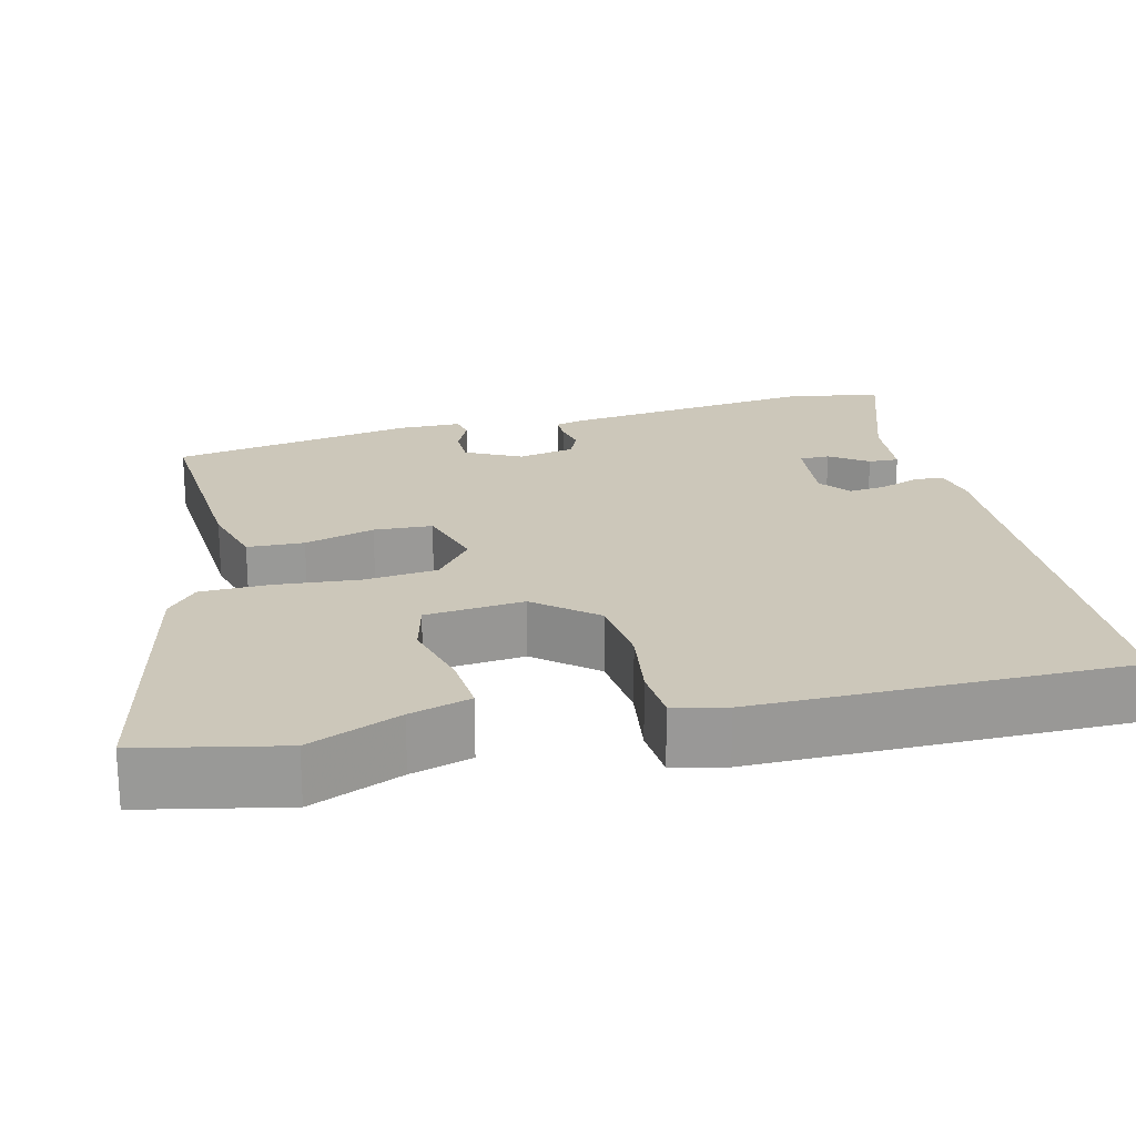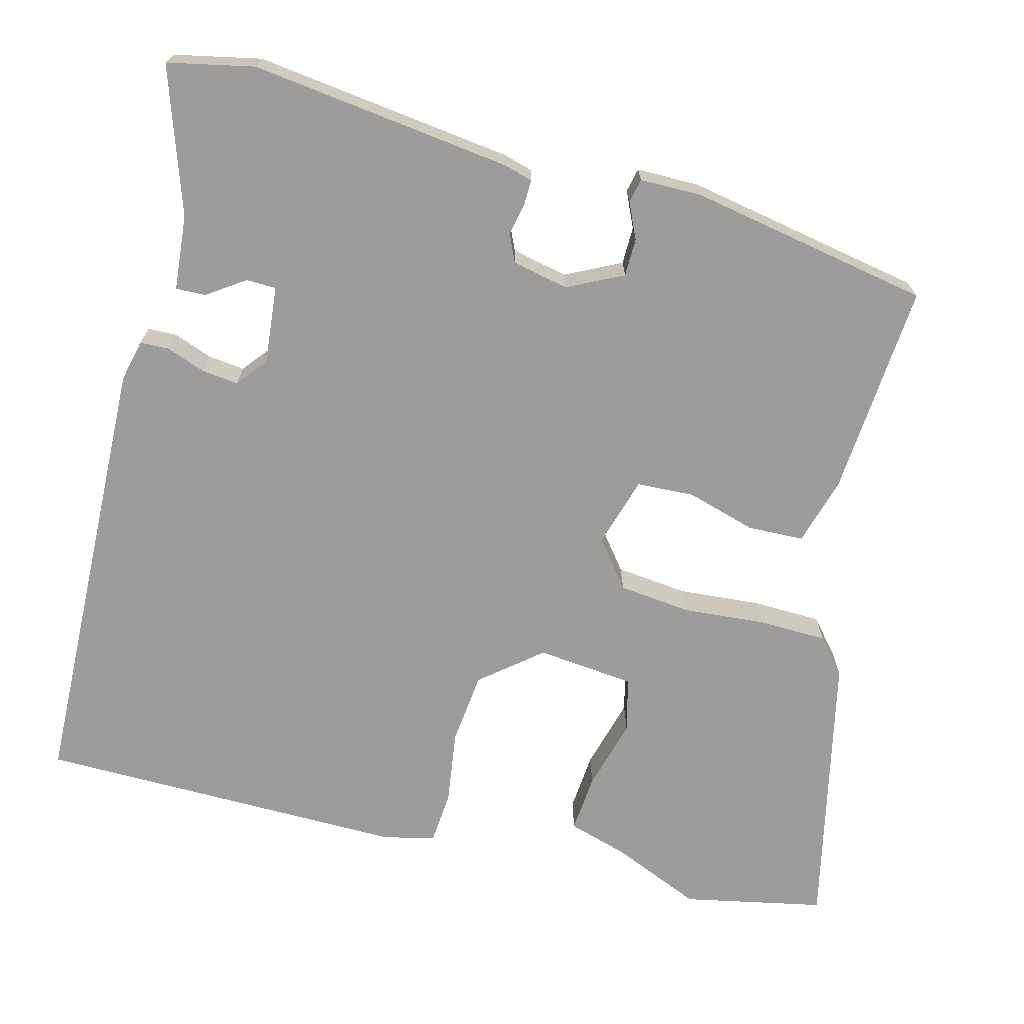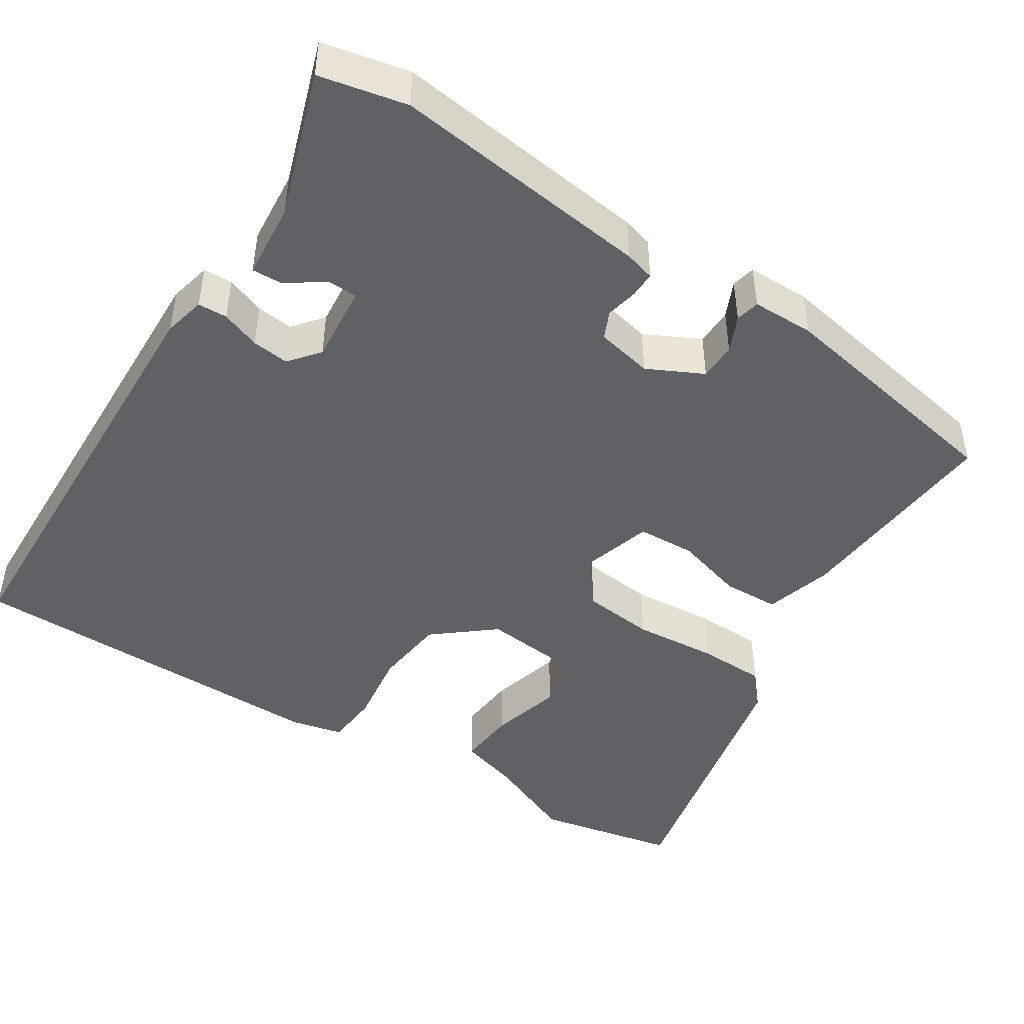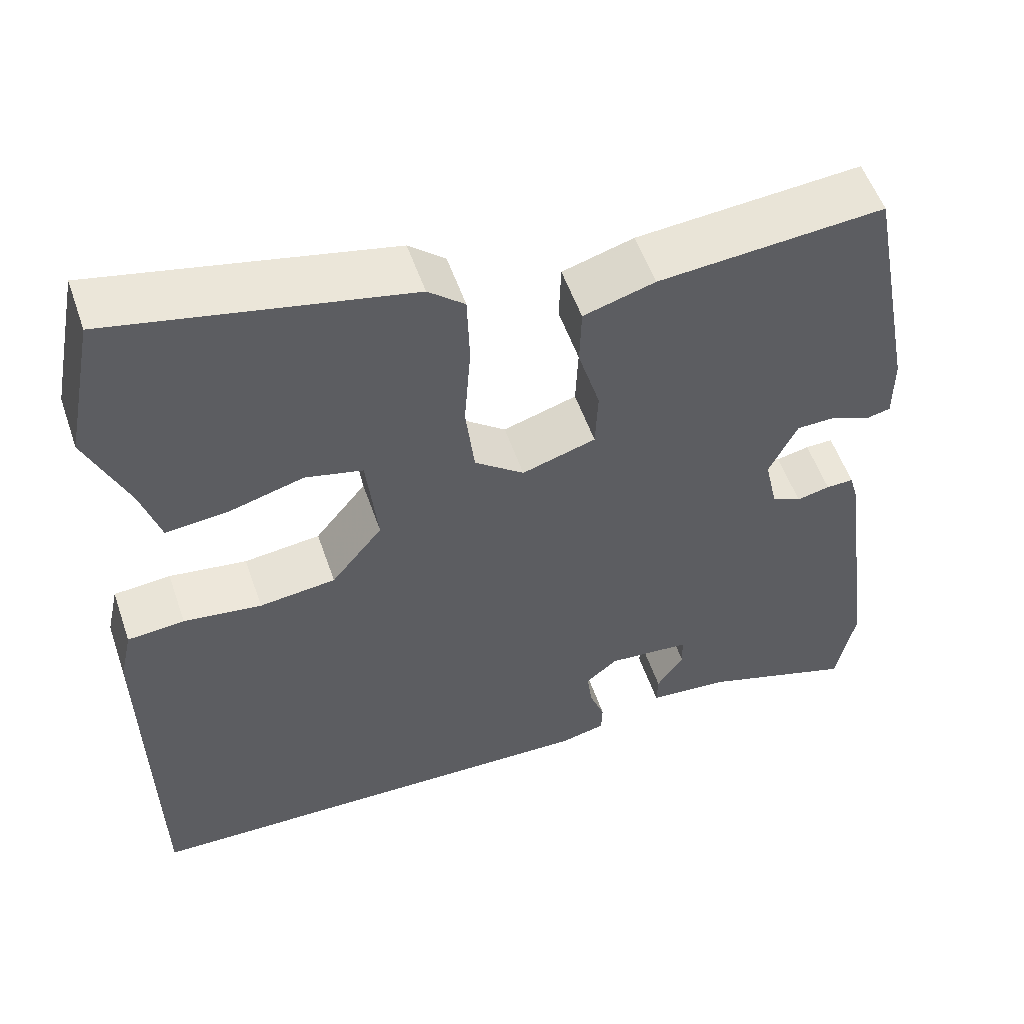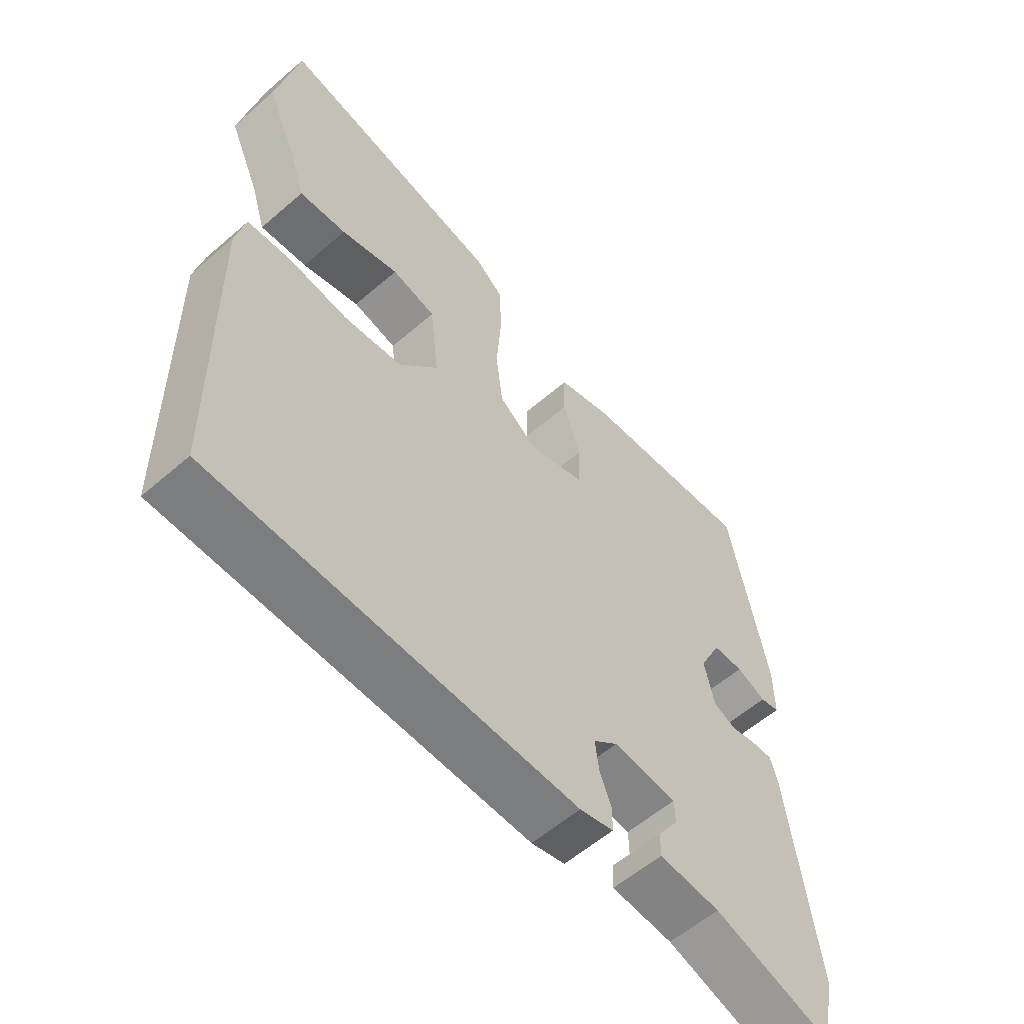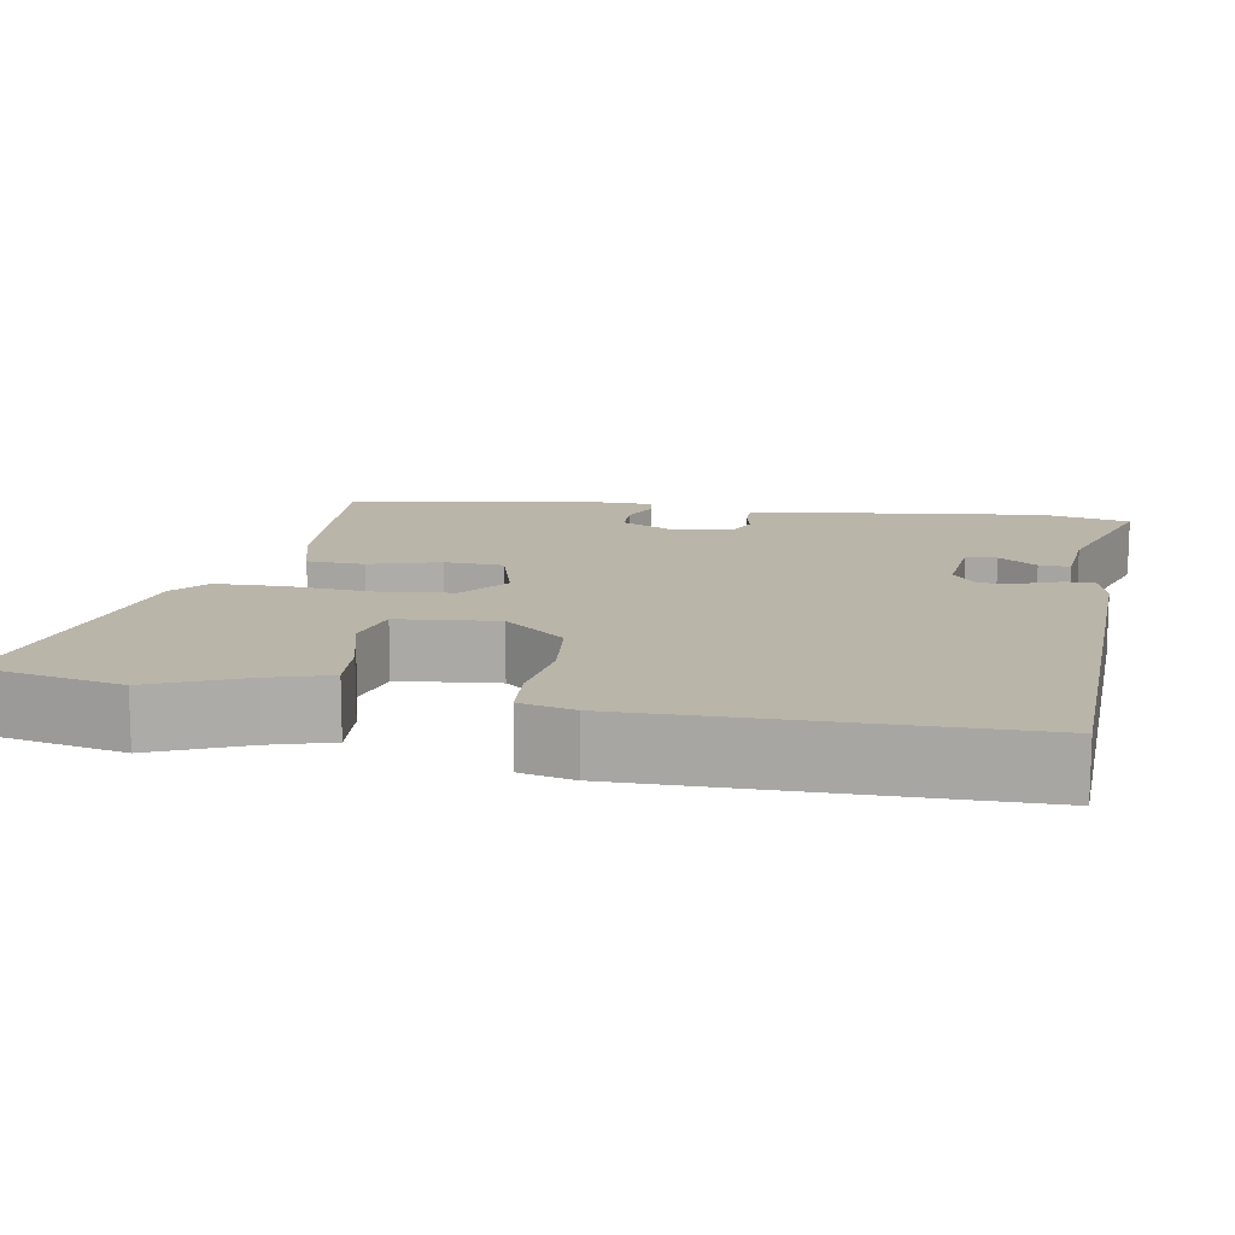
<metadata>
{"format":"obj","ext":"obj","renderer":"f3d","projection":"perspective","resolution":1024,"background":"white","views":[{"elev":21.4,"azim":77.1,"up":"+Y"},{"elev":-70.0,"azim":-104.1,"up":"+Y"},{"elev":-45.9,"azim":-122.3,"up":"+Y"},{"elev":54.4,"azim":161.1,"up":"+Z"},{"elev":-58.0,"azim":132.0,"up":"+Z"},{"elev":13.6,"azim":100.5,"up":"+Y"}]}
</metadata>
<code>
v 0.477 0.07 0.618
v 0.513 0.07 0.435
v 0.462 0.07 0.318
v 0.438 0.07 0.24
v 0.362 0.07 0.247
v 0.269 0.07 0.273
v 0.198 0.07 0.256
v 0.184 0.07 0.129
v 0.247 0.07 0.051
v 0.341 0.07 0.04
v 0.437 0.07 0.053
v 0.507 0.07 0.047
v 0.522 0.07 -0.021
v 0.514 0.07 -0.502
v -0.067 0.07 -0.516
v -0.121 0.07 -0.503
v -0.122 0.07 -0.465
v -0.103 0.07 -0.415
v -0.097 0.07 -0.367
v -0.136 0.07 -0.335
v -0.238 0.07 -0.344
v -0.239 0.07 -0.383
v -0.206 0.07 -0.432
v -0.205 0.07 -0.471
v -0.303 0.07 -0.479
v -0.492 0.07 -0.541
v -0.515 0.07 -0.428
v -0.47 0.07 -0.091
v -0.459 0.07 -0.052
v -0.425 0.07 -0.053
v -0.384 0.07 -0.062
v -0.348 0.07 -0.046
v -0.332 0.07 0.027
v -0.367 0.07 0.099
v -0.416 0.07 0.1
v -0.463 0.07 0.079
v -0.494 0.07 0.086
v -0.494 0.07 0.167
v -0.434 0.07 0.48
v -0.156 0.07 0.457
v -0.068 0.07 0.431
v -0.066 0.07 0.358
v -0.093 0.07 0.268
v -0.09 0.07 0.193
v 0.001 0.07 0.165
v 0.062 0.07 0.212
v 0.073 0.07 0.306
v 0.065 0.07 0.414
v 0.068 0.07 0.503
v 0.113 0.07 0.541
v 0.477 0 0.618
v 0.513 0 0.435
v 0.462 0 0.318
v 0.438 0 0.24
v 0.362 0 0.247
v 0.269 0 0.273
v 0.198 0 0.256
v 0.184 0 0.129
v 0.247 0 0.051
v 0.341 0 0.04
v 0.437 0 0.053
v 0.507 0 0.047
v 0.522 0 -0.021
v 0.514 0 -0.502
v -0.067 0 -0.516
v -0.121 0 -0.503
v -0.122 0 -0.465
v -0.103 0 -0.415
v -0.097 0 -0.367
v -0.136 0 -0.335
v -0.238 0 -0.344
v -0.239 0 -0.383
v -0.206 0 -0.432
v -0.205 0 -0.471
v -0.303 0 -0.479
v -0.492 0 -0.541
v -0.515 0 -0.428
v -0.47 0 -0.091
v -0.459 0 -0.052
v -0.425 0 -0.053
v -0.384 0 -0.062
v -0.348 0 -0.046
v -0.332 0 0.027
v -0.367 0 0.099
v -0.416 0 0.1
v -0.463 0 0.079
v -0.494 0 0.086
v -0.494 0 0.167
v -0.434 0 0.48
v -0.156 0 0.457
v -0.068 0 0.431
v -0.066 0 0.358
v -0.093 0 0.268
v -0.09 0 0.193
v 0.001 0 0.165
v 0.062 0 0.212
v 0.073 0 0.306
v 0.065 0 0.414
v 0.068 0 0.503
v 0.113 0 0.541
f 1 2 3
f 50 1 3
f 49 50 3
f 48 49 3
f 47 48 3
f 41 42 43
f 40 41 43
f 39 40 43
f 38 39 43
f 37 38 43
f 36 37 43
f 35 36 43
f 34 35 43 44
f 33 34 44 45
f 29 30 31
f 28 29 31
f 27 28 31
f 26 27 31
f 25 26 31
f 25 31 32
f 22 23 24 25
f 25 32 33
f 22 25 33
f 21 22 33
f 16 17 18
f 15 16 18
f 14 15 18
f 13 14 18
f 12 13 18
f 11 12 18
f 10 11 18
f 9 10 18 19
f 8 9 19 20
f 3 4 5 6
f 47 3 6
f 47 6 7
f 46 47 7 8
f 8 20 21
f 46 8 21
f 45 46 21
f 21 33 45
f 53 52 51
f 53 51 100
f 53 100 99
f 53 99 98
f 53 98 97
f 93 92 91
f 93 91 90
f 93 90 89
f 93 89 88
f 93 88 87
f 93 87 86
f 93 86 85
f 94 93 85 84
f 95 94 84 83
f 81 80 79
f 81 79 78
f 81 78 77
f 81 77 76
f 81 76 75
f 82 81 75
f 75 74 73 72
f 83 82 75
f 83 75 72
f 83 72 71
f 68 67 66
f 68 66 65
f 68 65 64
f 68 64 63
f 68 63 62
f 68 62 61
f 68 61 60
f 69 68 60 59
f 70 69 59 58
f 56 55 54 53
f 56 53 97
f 57 56 97
f 58 57 97 96
f 71 70 58
f 71 58 96
f 71 96 95
f 95 83 71
f 1 51 52 2
f 2 52 53 3
f 3 53 54 4
f 4 54 55 5
f 5 55 56 6
f 6 56 57 7
f 7 57 58 8
f 8 58 59 9
f 9 59 60 10
f 10 60 61 11
f 11 61 62 12
f 12 62 63 13
f 13 63 64 14
f 14 64 65 15
f 15 65 66 16
f 16 66 67 17
f 17 67 68 18
f 18 68 69 19
f 19 69 70 20
f 20 70 71 21
f 21 71 72 22
f 22 72 73 23
f 23 73 74 24
f 24 74 75 25
f 25 75 76 26
f 26 76 77 27
f 27 77 78 28
f 28 78 79 29
f 29 79 80 30
f 30 80 81 31
f 31 81 82 32
f 32 82 83 33
f 33 83 84 34
f 34 84 85 35
f 35 85 86 36
f 36 86 87 37
f 37 87 88 38
f 38 88 89 39
f 39 89 90 40
f 40 90 91 41
f 41 91 92 42
f 42 92 93 43
f 43 93 94 44
f 44 94 95 45
f 45 95 96 46
f 46 96 97 47
f 47 97 98 48
f 48 98 99 49
f 49 99 100 50
f 50 100 51 1

</code>
